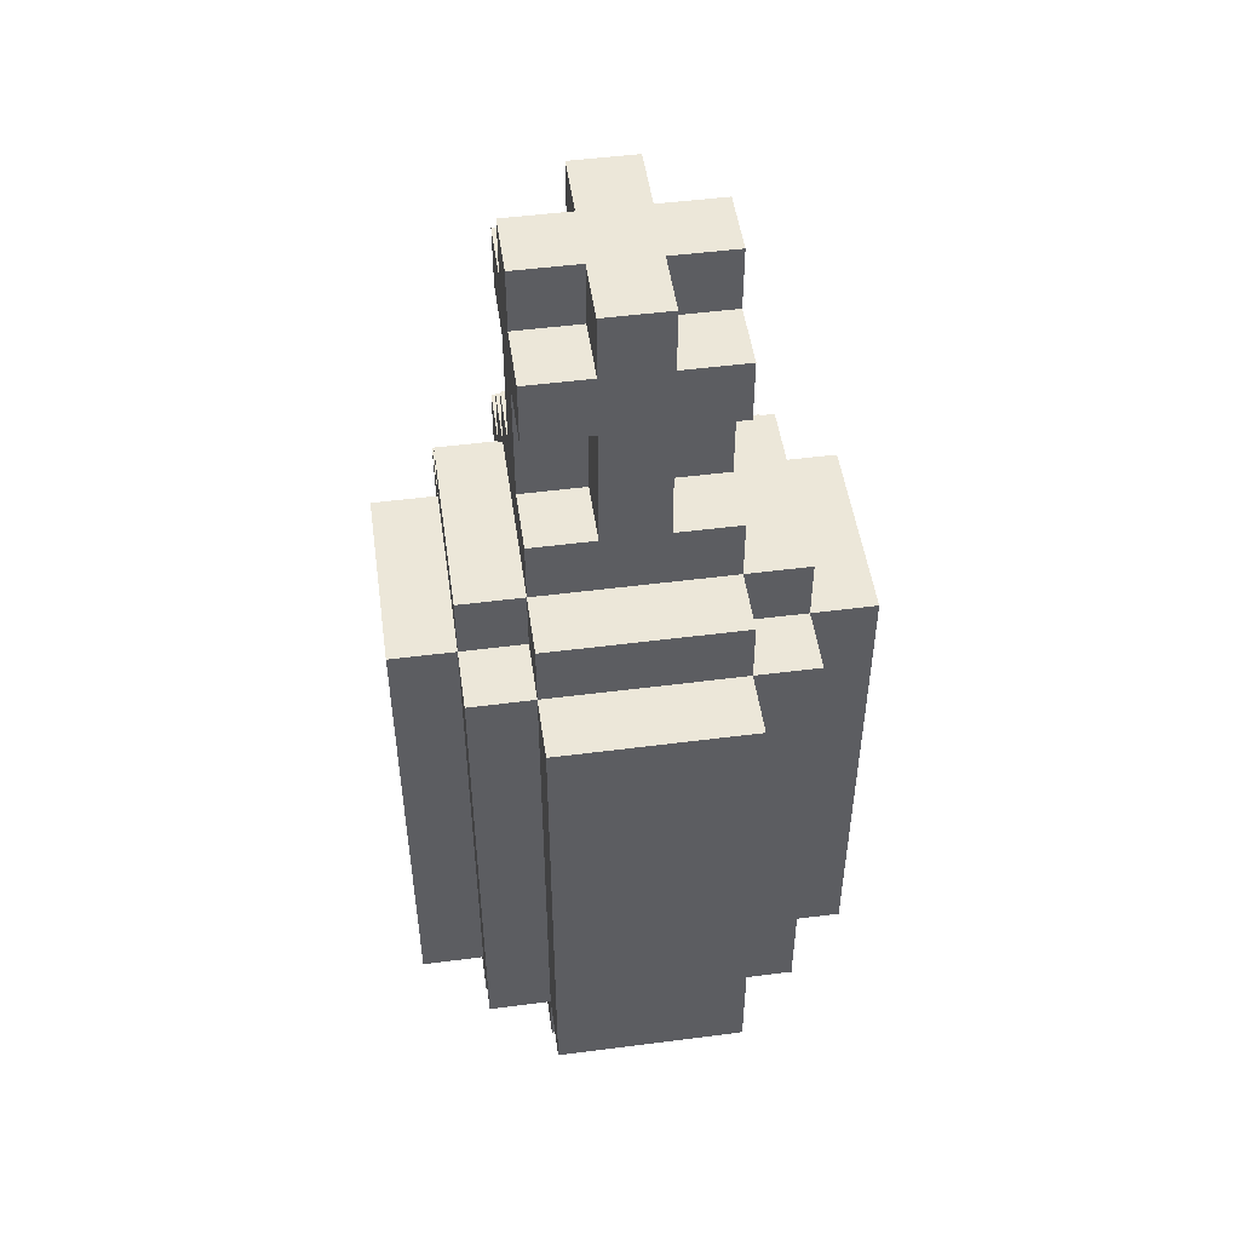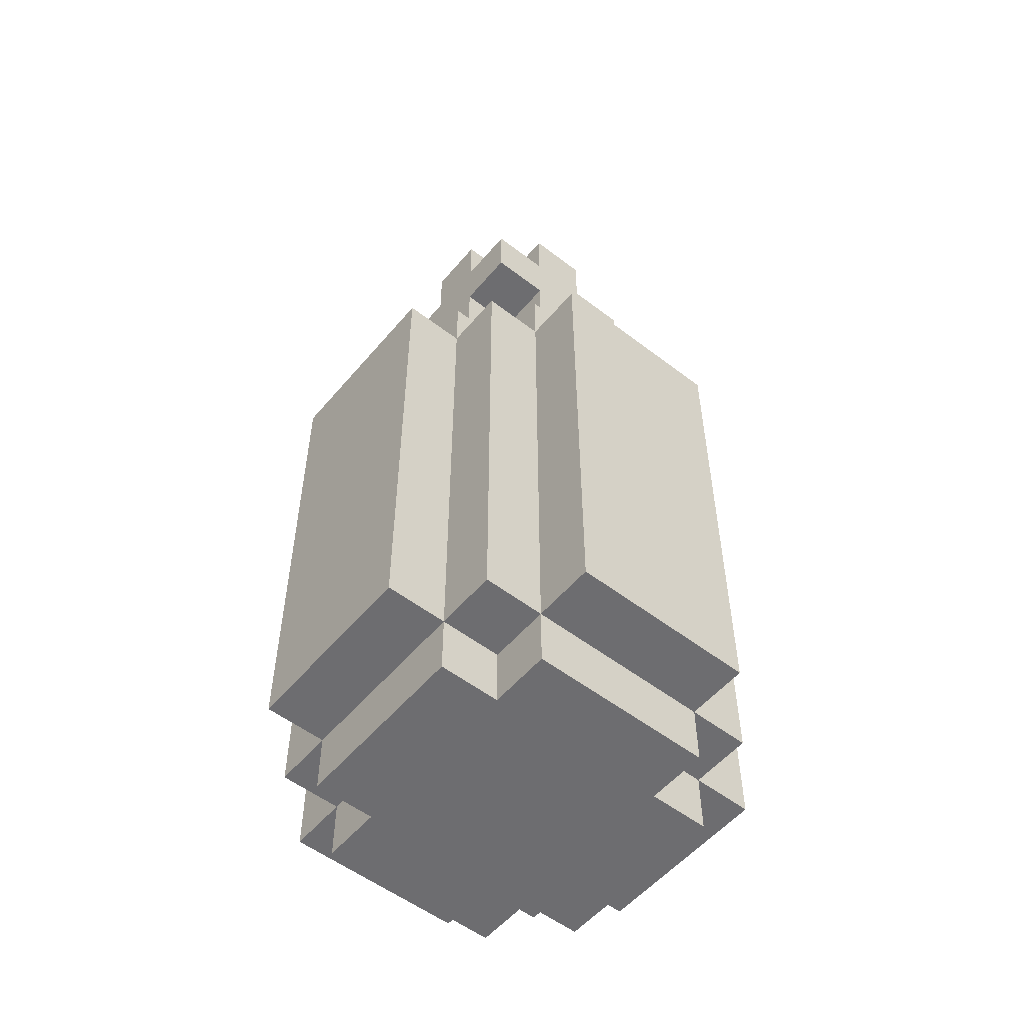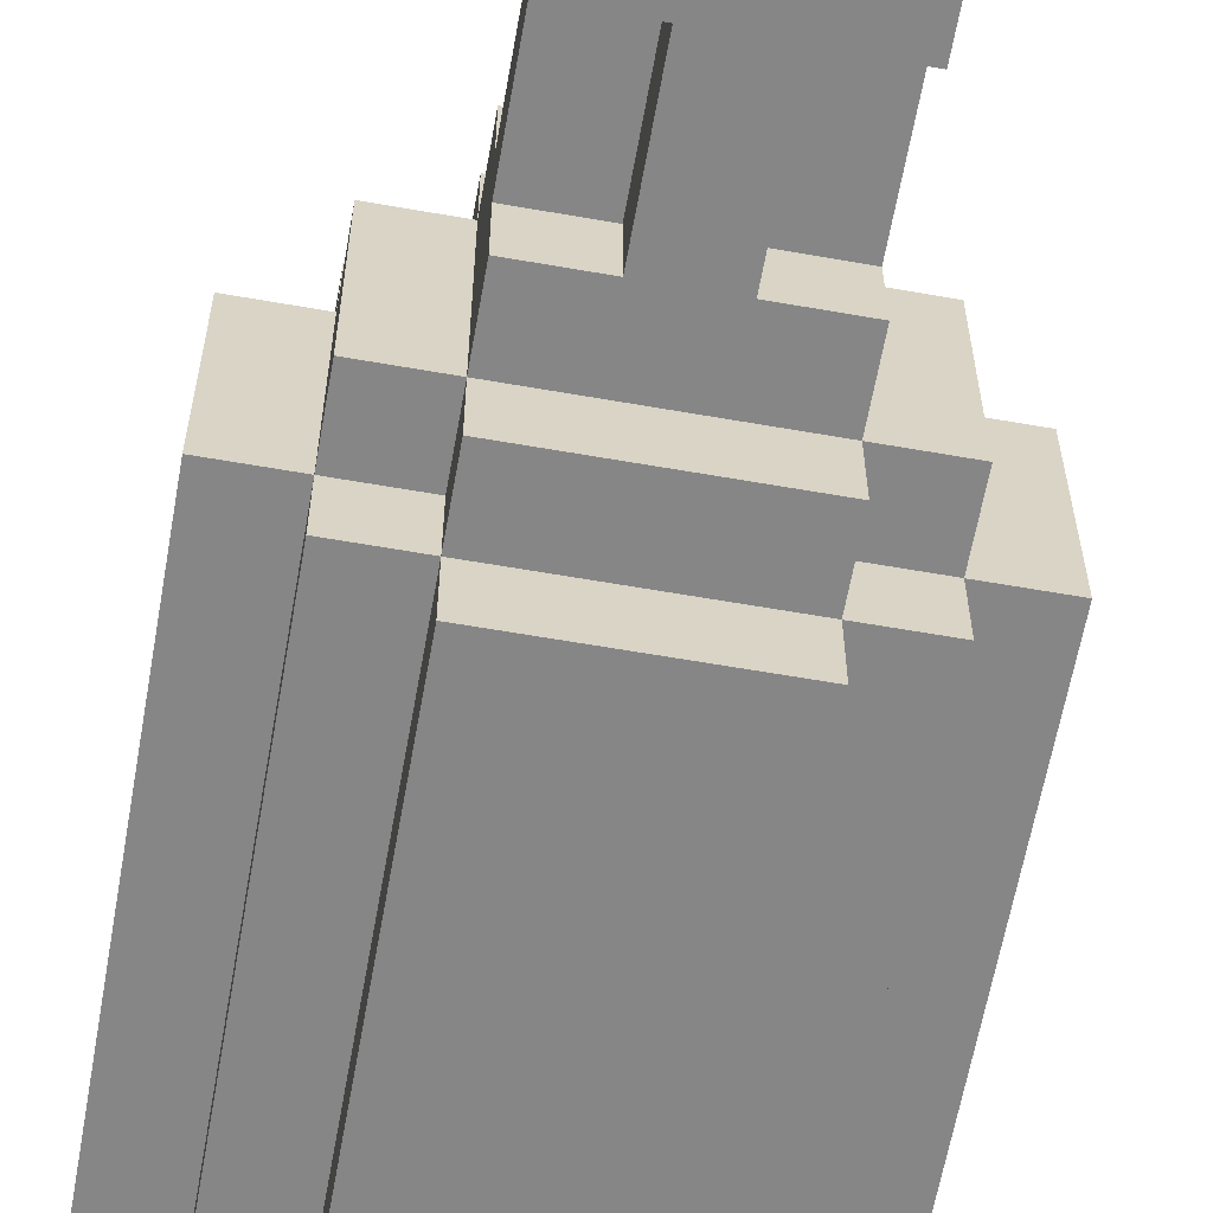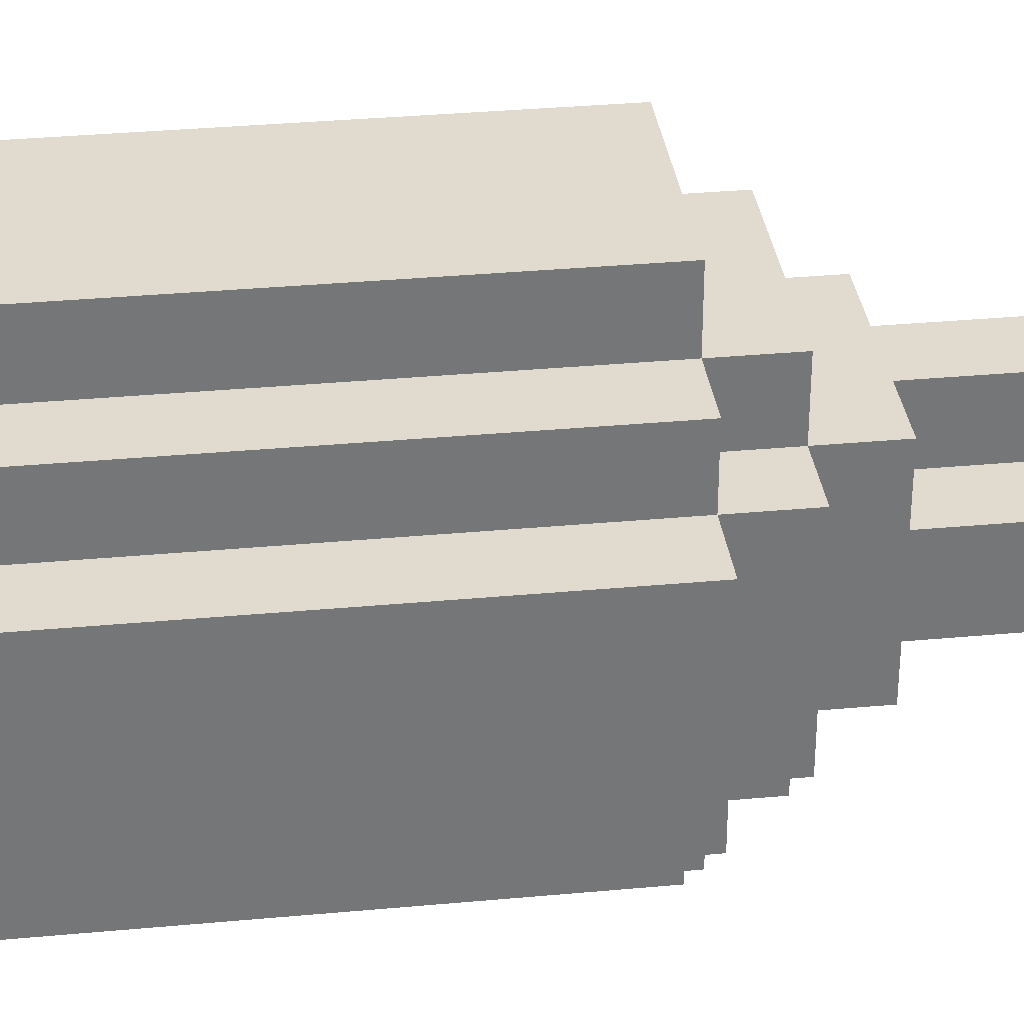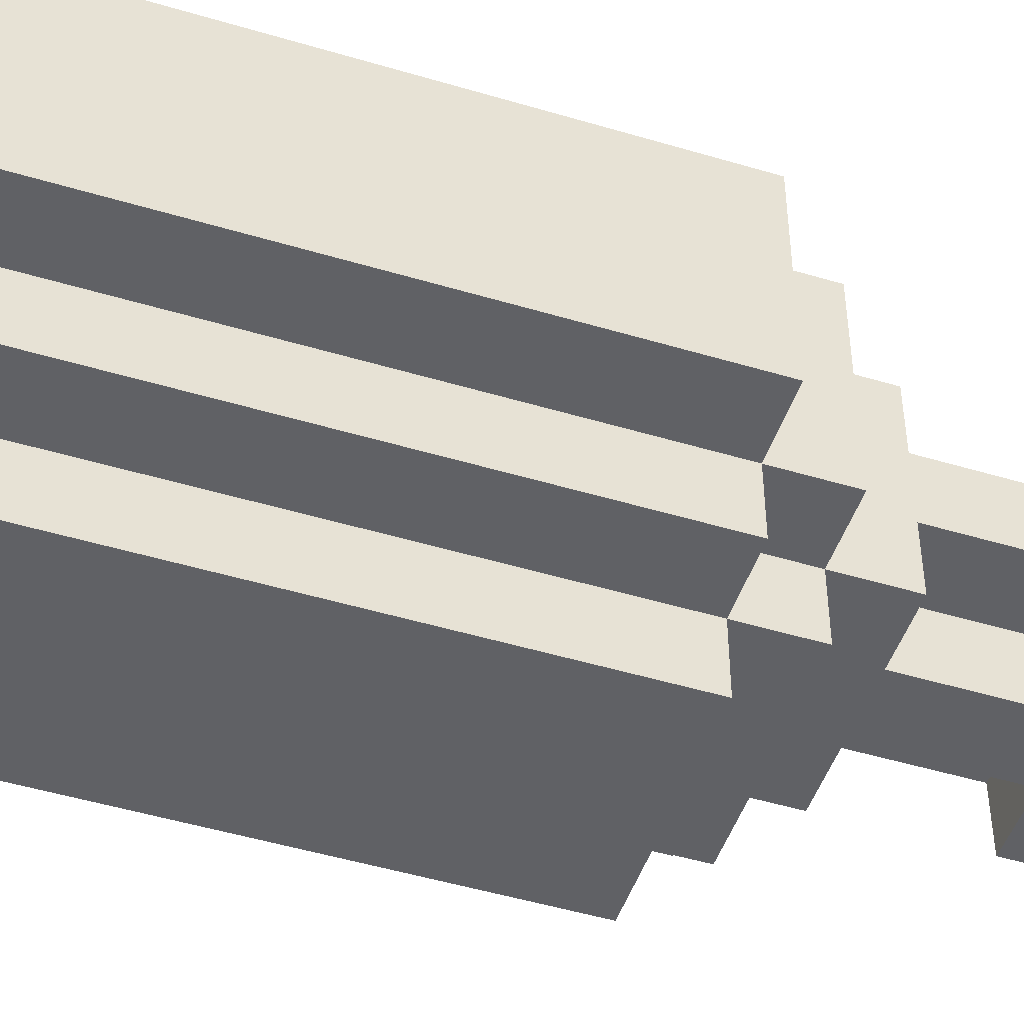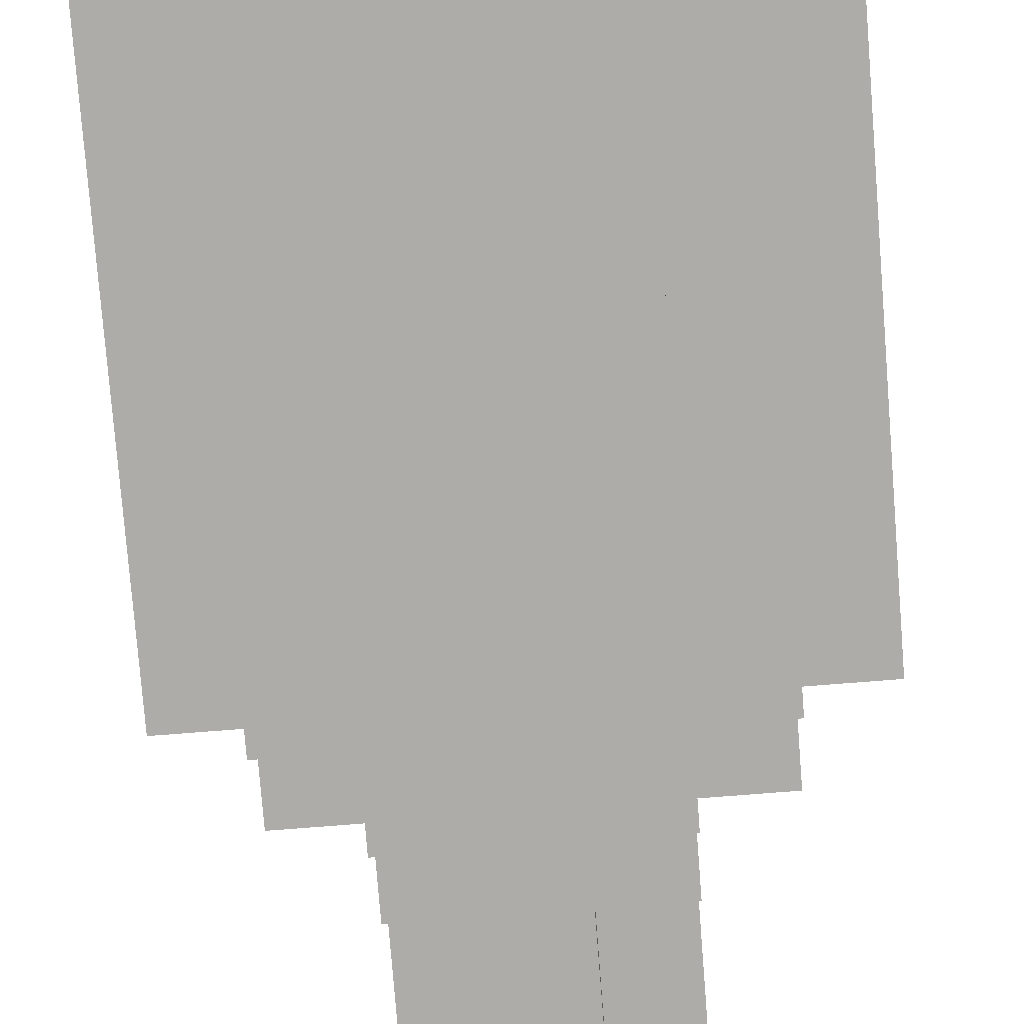
<metadata>
{"format":"obj","ext":"obj","renderer":"f3d","projection":"perspective","resolution":1024,"background":"white","views":[{"elev":50.0,"azim":171.9,"up":"+Y"},{"elev":-54.1,"azim":-129.2,"up":"+Y"},{"elev":-62.1,"azim":169.9,"up":"+Z"},{"elev":33.7,"azim":82.8,"up":"+Z"},{"elev":-48.6,"azim":71.5,"up":"+Z"},{"elev":-76.6,"azim":4.5,"up":"+Z"}]}
</metadata>
<code>
o model_1
v -0.175 0.05 0.075
v -0.175 0.45 0.075
v -0.175 0.45 -0.075
v -0.175 0.05 -0.075
v -0.125 0.05 0.125
v -0.125 0.45 0.125
v -0.125 0.45 0.075
v -0.125 0.05 0.075
v -0.125 0 0.075
v -0.125 0.05 -0.075
v -0.125 0 -0.075
v -0.125 0.5 0.075
v -0.125 0.5 -0.075
v -0.125 0.45 -0.075
v -0.125 0.45 -0.125
v -0.125 0.05 -0.125
v -0.075 0.05 0.175
v -0.075 0.45 0.175
v -0.075 0.45 0.125
v -0.075 0.05 0.125
v -0.075 0 0.125
v -0.075 0.05 0.075
v -0.075 0 0.075
v -0.075 0.5 0.125
v -0.075 0.5 0.075
v -0.075 0.45 0.075
v -0.075 0.55 0.075
v -0.075 0.55 -0.075
v -0.075 0.5 -0.075
v -0.075 0.55 0.025
v -0.075 0.6 0.025
v -0.075 0.6 -0.025
v -0.075 0.55 -0.025
v -0.075 0 -0.075
v -0.075 0.05 -0.075
v -0.075 0.05 -0.125
v -0.075 0 -0.125
v -0.075 0.45 -0.075
v -0.075 0.5 -0.125
v -0.075 0.45 -0.125
v -0.075 0.45 -0.175
v -0.075 0.05 -0.175
v -0.025 0.55 0.075
v -0.025 0.6 0.075
v -0.025 0.6 0.025
v -0.025 0.55 0.025
v 0.025 0.55 0.075
v 0.025 0.55 0.025
v 0.025 0.6 0.025
v 0.025 0.6 0.075
v -0.025 0.55 -0.025
v -0.025 0.6 -0.025
v -0.025 0.6 -0.075
v -0.025 0.55 -0.075
v 0.025 0.55 -0.025
v 0.025 0.55 -0.075
v 0.025 0.6 -0.075
v 0.025 0.6 -0.025
v 0.075 0.05 0.175
v 0.075 0.05 0.125
v 0.075 0.45 0.125
v 0.075 0.45 0.175
v 0.075 0 0.125
v 0.075 0 0.075
v 0.075 0.05 0.075
v 0.075 0.45 0.075
v 0.075 0.5 0.075
v 0.075 0.5 0.125
v 0.075 0.5 -0.075
v 0.075 0.55 -0.075
v 0.075 0.55 0.075
v 0.075 0.55 0.025
v 0.075 0.55 -0.025
v 0.075 0.6 -0.025
v 0.075 0.6 0.025
v 0.075 0 -0.075
v 0.075 0 -0.125
v 0.075 0.05 -0.125
v 0.075 0.05 -0.075
v 0.075 0.45 -0.075
v 0.075 0.45 -0.125
v 0.075 0.5 -0.125
v 0.075 0.05 -0.175
v 0.075 0.45 -0.175
v 0.125 0.05 0.125
v 0.125 0.05 0.075
v 0.125 0.45 0.075
v 0.125 0.45 0.125
v 0.125 0 0.075
v 0.125 0 -0.075
v 0.125 0.05 -0.075
v 0.125 0.45 -0.075
v 0.125 0.5 -0.075
v 0.125 0.5 0.075
v 0.125 0.05 -0.125
v 0.125 0.45 -0.125
v 0.175 0.05 0.075
v 0.175 0.05 -0.075
v 0.175 0.45 -0.075
v 0.175 0.45 0.075
v -0.125 0.1 0.075
v -0.125 0.4 0.075
v -0.125 0.4 -0.075
v -0.125 0.1 -0.075
v -0.075 0.1 0.125
v -0.075 0.4 0.125
v -0.075 0.4 0.075
v -0.075 0.1 0.075
v -0.075 0.05 0.075
v -0.075 0.1 -0.075
v -0.075 0.05 -0.075
v -0.075 0.45 0.075
v -0.075 0.45 -0.075
v -0.075 0.4 -0.075
v -0.075 0.65 0.075
v -0.075 0.7 0.075
v -0.075 0.7 -0.075
v -0.075 0.65 -0.075
v -0.075 0.45 0.025
v -0.075 0.5 0.025
v -0.075 0.5 -0.025
v -0.075 0.45 -0.025
v -0.075 0.6 0.025
v -0.075 0.65 0.025
v -0.075 0.65 -0.025
v -0.075 0.6 -0.025
v -0.075 0.7 0.025
v -0.075 0.75 0.025
v -0.075 0.75 -0.025
v -0.075 0.7 -0.025
v -0.075 0.4 -0.125
v -0.075 0.1 -0.125
v -0.025 0.45 0.075
v -0.025 0.5 0.075
v -0.025 0.5 0.025
v -0.025 0.45 0.025
v 0.025 0.45 0.075
v 0.025 0.45 0.025
v 0.025 0.5 0.025
v 0.025 0.5 0.075
v -0.025 0.6 0.075
v -0.025 0.65 0.075
v -0.025 0.65 0.025
v -0.025 0.6 0.025
v 0.025 0.6 0.075
v 0.025 0.6 0.025
v 0.025 0.65 0.025
v 0.025 0.65 0.075
v -0.025 0.7 0.075
v -0.025 0.75 0.075
v -0.025 0.75 0.025
v -0.025 0.7 0.025
v 0.025 0.7 0.075
v 0.025 0.7 0.025
v 0.025 0.75 0.025
v 0.025 0.75 0.075
v -0.025 0.55 0.025
v -0.025 0.55 -0.025
v -0.025 0.5 -0.025
v 0.025 0.5 -0.025
v 0.025 0.55 -0.025
v 0.025 0.55 0.025
v -0.025 0.45 -0.025
v -0.025 0.5 -0.075
v -0.025 0.45 -0.075
v 0.025 0.45 -0.025
v 0.025 0.45 -0.075
v 0.025 0.5 -0.075
v -0.025 0.6 -0.025
v -0.025 0.65 -0.025
v -0.025 0.65 -0.075
v -0.025 0.6 -0.075
v 0.025 0.6 -0.025
v 0.025 0.6 -0.075
v 0.025 0.65 -0.075
v 0.025 0.65 -0.025
v -0.025 0.7 -0.025
v -0.025 0.75 -0.025
v -0.025 0.75 -0.075
v -0.025 0.7 -0.075
v 0.025 0.7 -0.025
v 0.025 0.7 -0.075
v 0.025 0.75 -0.075
v 0.025 0.75 -0.025
v 0.075 0.1 0.125
v 0.075 0.1 0.075
v 0.075 0.4 0.075
v 0.075 0.4 0.125
v 0.075 0.05 0.075
v 0.075 0.05 -0.075
v 0.075 0.1 -0.075
v 0.075 0.4 -0.075
v 0.075 0.45 -0.075
v 0.075 0.45 0.075
v 0.075 0.65 0.075
v 0.075 0.65 -0.075
v 0.075 0.7 -0.075
v 0.075 0.7 0.075
v 0.075 0.45 0.025
v 0.075 0.45 -0.025
v 0.075 0.5 -0.025
v 0.075 0.5 0.025
v 0.075 0.6 0.025
v 0.075 0.6 -0.025
v 0.075 0.65 -0.025
v 0.075 0.65 0.025
v 0.075 0.7 0.025
v 0.075 0.7 -0.025
v 0.075 0.75 -0.025
v 0.075 0.75 0.025
v 0.075 0.1 -0.125
v 0.075 0.4 -0.125
v 0.125 0.1 0.075
v 0.125 0.1 -0.075
v 0.125 0.4 -0.075
v 0.125 0.4 0.075
f 1 2 3 4
f 5 6 7 8
f 9 8 10 11
f 7 12 13 14
f 10 14 15 16
f 17 18 19 20
f 21 20 22 23
f 19 24 25 26
f 25 27 28 29
f 30 31 32 33
f 34 35 36 37
f 38 29 39 40
f 36 40 41 42
f 43 44 45 46
f 47 48 49 50
f 51 52 53 54
f 55 56 57 58
f 59 60 61 62
f 63 64 65 60
f 61 66 67 68
f 67 69 70 71
f 72 73 74 75
f 76 77 78 79
f 80 81 82 69
f 78 83 84 81
f 85 86 87 88
f 89 90 91 86
f 87 92 93 94
f 91 95 96 92
f 97 98 99 100
f 17 59 62 18
f 21 63 60 20
f 5 20 19 6
f 60 85 88 61
f 19 61 68 24
f 9 23 22 8
f 64 89 86 65
f 1 8 7 2
f 86 97 100 87
f 7 26 25 12
f 66 87 94 67
f 25 67 71 27
f 43 47 50 44
f 30 46 45 31
f 33 32 52 51
f 48 72 75 49
f 55 58 74 73
f 11 10 35 34
f 76 79 91 90
f 4 3 14 10
f 91 92 99 98
f 14 13 29 38
f 80 69 93 92
f 29 28 70 69
f 54 53 57 56
f 37 36 78 77
f 16 15 40 36
f 78 81 96 95
f 40 39 82 81
f 42 41 84 83
f 9 11 90 89
f 21 23 64 63
f 34 37 77 76
f 1 4 10 8
f 5 8 22 20
f 10 16 36 35
f 17 20 60 59
f 36 42 83 78
f 60 65 86 85
f 79 78 95 91
f 86 91 98 97
f 2 7 14 3
f 6 19 26 7
f 14 38 40 15
f 18 62 61 19
f 40 81 84 41
f 61 88 87 66
f 80 92 96 81
f 87 100 99 92
f 12 25 29 13
f 24 68 67 25
f 29 69 82 39
f 67 94 93 69
f 27 43 46 30
f 33 51 54 28
f 47 71 72 48
f 55 73 70 56
f 31 75 74 32
f 44 50 49 45
f 52 58 57 53
f 115 116 117 118
f 123 124 125 126
f 127 128 129 130
f 141 142 143 144
f 145 146 147 148
f 149 150 151 152
f 153 154 155 156
f 169 170 171 172
f 173 174 175 176
f 177 178 179 180
f 181 182 183 184
f 195 196 197 198
f 203 204 205 206
f 207 208 209 210
f 141 145 156 150
f 115 142 149 116
f 148 195 198 153
f 123 144 143 124
f 126 125 170 169
f 146 203 206 147
f 173 176 205 204
f 127 152 151 128
f 130 129 178 177
f 154 207 210 155
f 181 184 209 208
f 172 179 183 174
f 118 117 180 171
f 175 182 197 196
f 123 126 204 203
f 141 144 146 145
f 169 172 174 173
f 115 124 143 142
f 116 149 152 127
f 125 118 171 170
f 130 177 180 117
f 148 147 206 195
f 153 198 207 154
f 176 175 196 205
f 181 208 197 182
f 128 210 209 129
f 150 156 155 151
f 178 184 183 179
f 101 102 103 104
f 105 106 107 108
f 109 108 110 111
f 107 112 113 114
f 119 120 121 122
f 110 114 131 132
f 133 134 135 136
f 137 138 139 140
f 135 157 158 159
f 139 160 161 162
f 163 159 164 165
f 166 167 168 160
f 185 186 187 188
f 189 190 191 186
f 187 192 193 194
f 199 200 201 202
f 191 211 212 192
f 213 214 215 216
f 105 185 188 106
f 109 189 186 108
f 101 108 107 102
f 186 213 216 187
f 107 187 194 112
f 133 137 140 134
f 119 136 135 120
f 122 121 159 163
f 138 199 202 139
f 166 160 201 200
f 135 139 162 157
f 159 158 161 160
f 111 110 191 190
f 104 103 114 110
f 191 192 215 214
f 114 113 193 192
f 165 164 168 167
f 132 131 212 211
f 109 111 190 189
f 101 104 110 108
f 105 108 186 185
f 110 132 211 191
f 186 191 214 213
f 102 107 114 103
f 106 188 187 107
f 114 192 212 131
f 187 216 215 192
f 112 133 136 119
f 122 163 165 113
f 137 194 199 138
f 166 200 193 167
f 120 135 159 121
f 134 140 139 135
f 159 160 168 164
f 139 202 201 160
f 157 162 161 158

</code>
